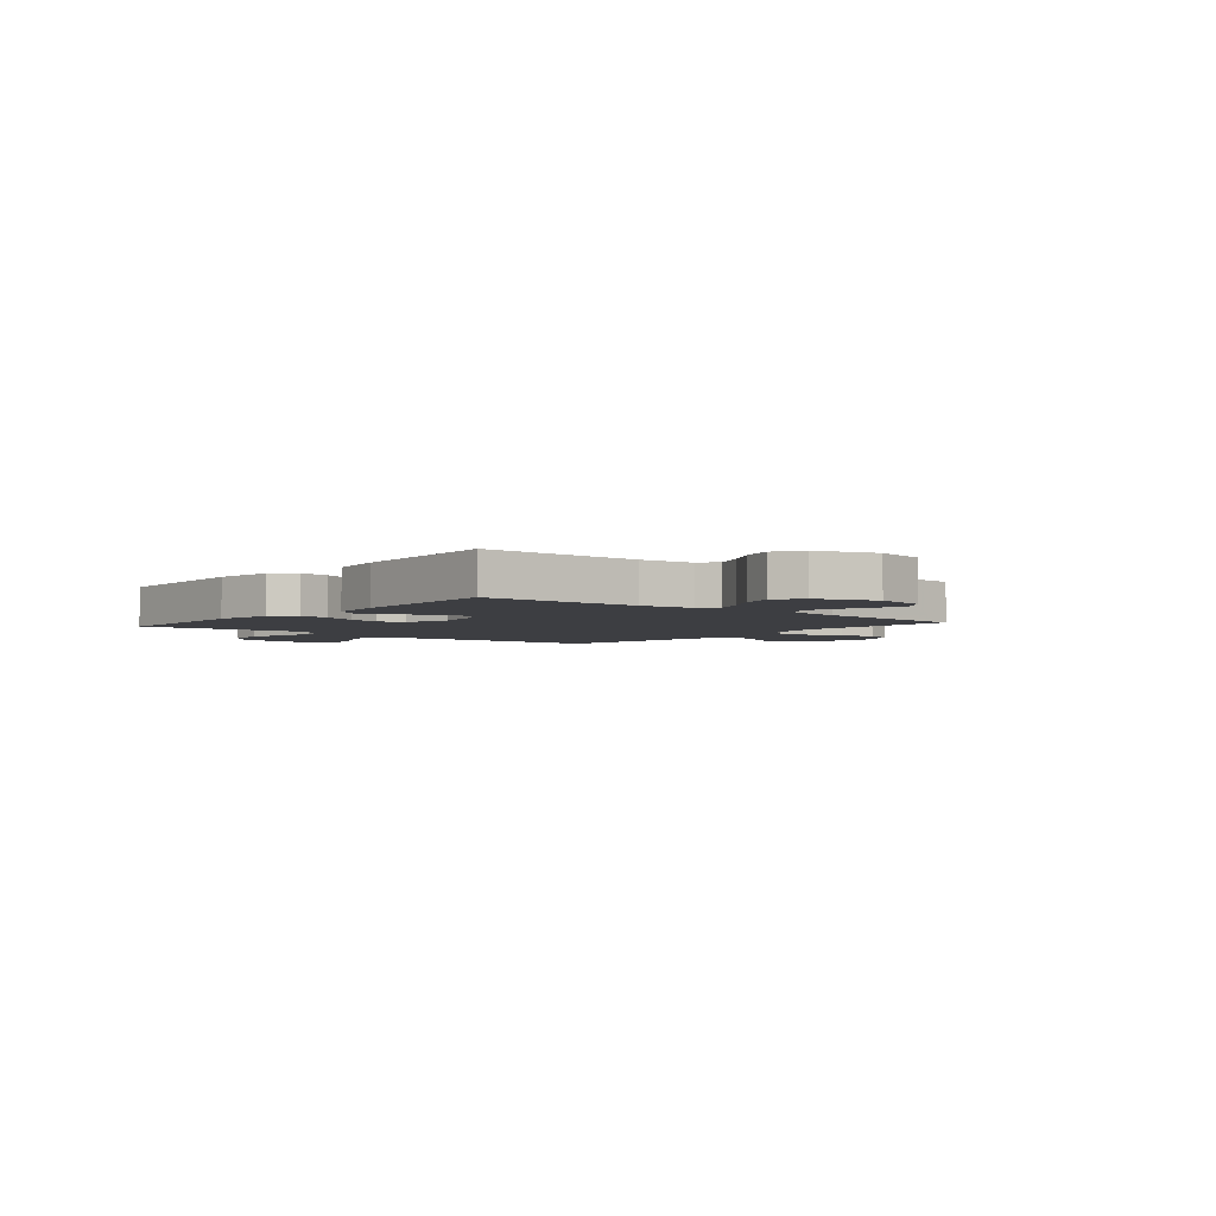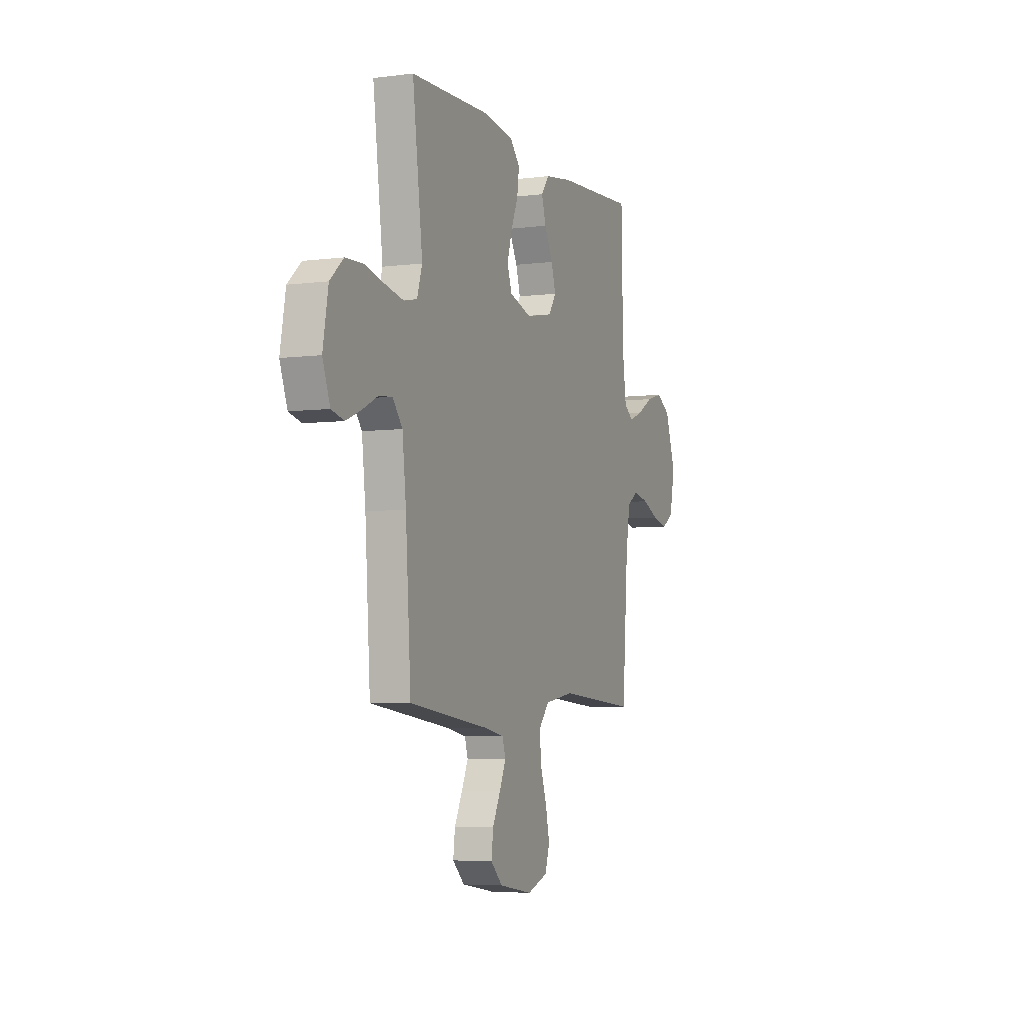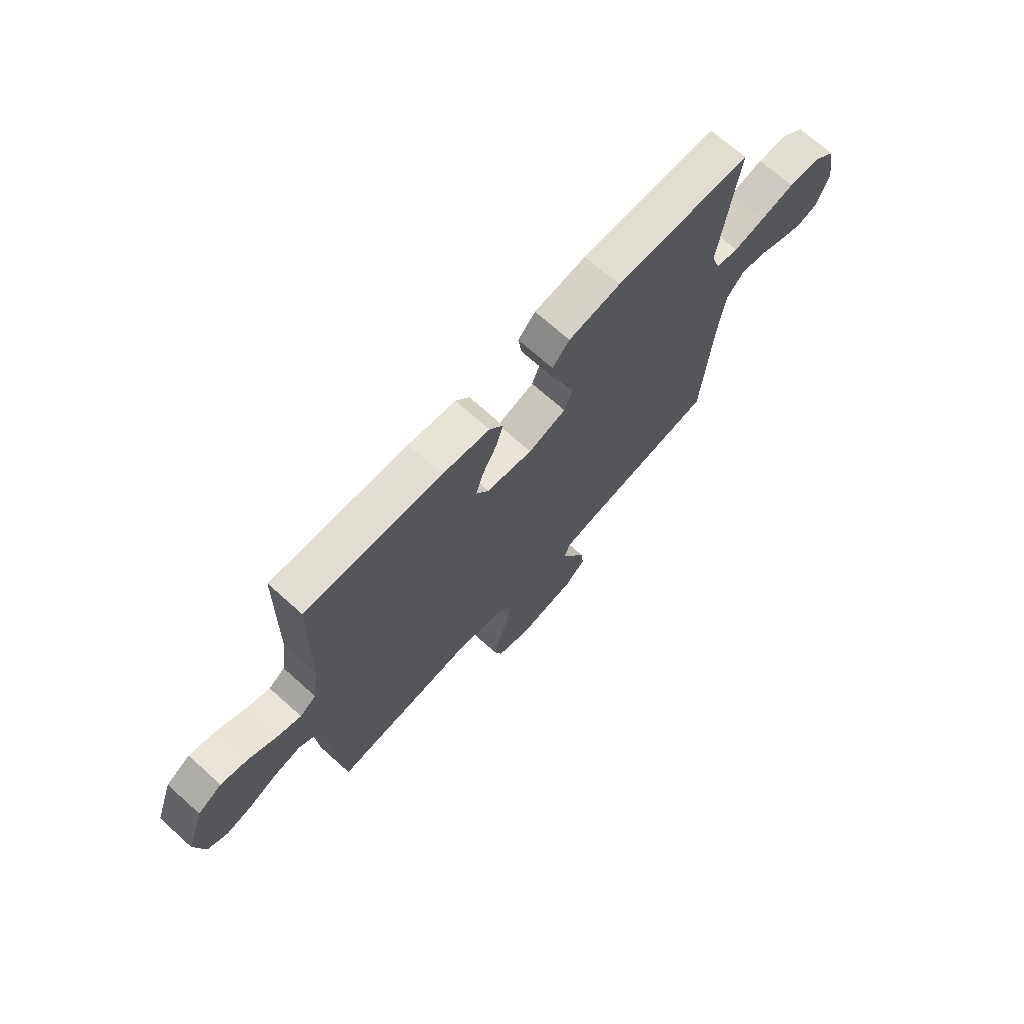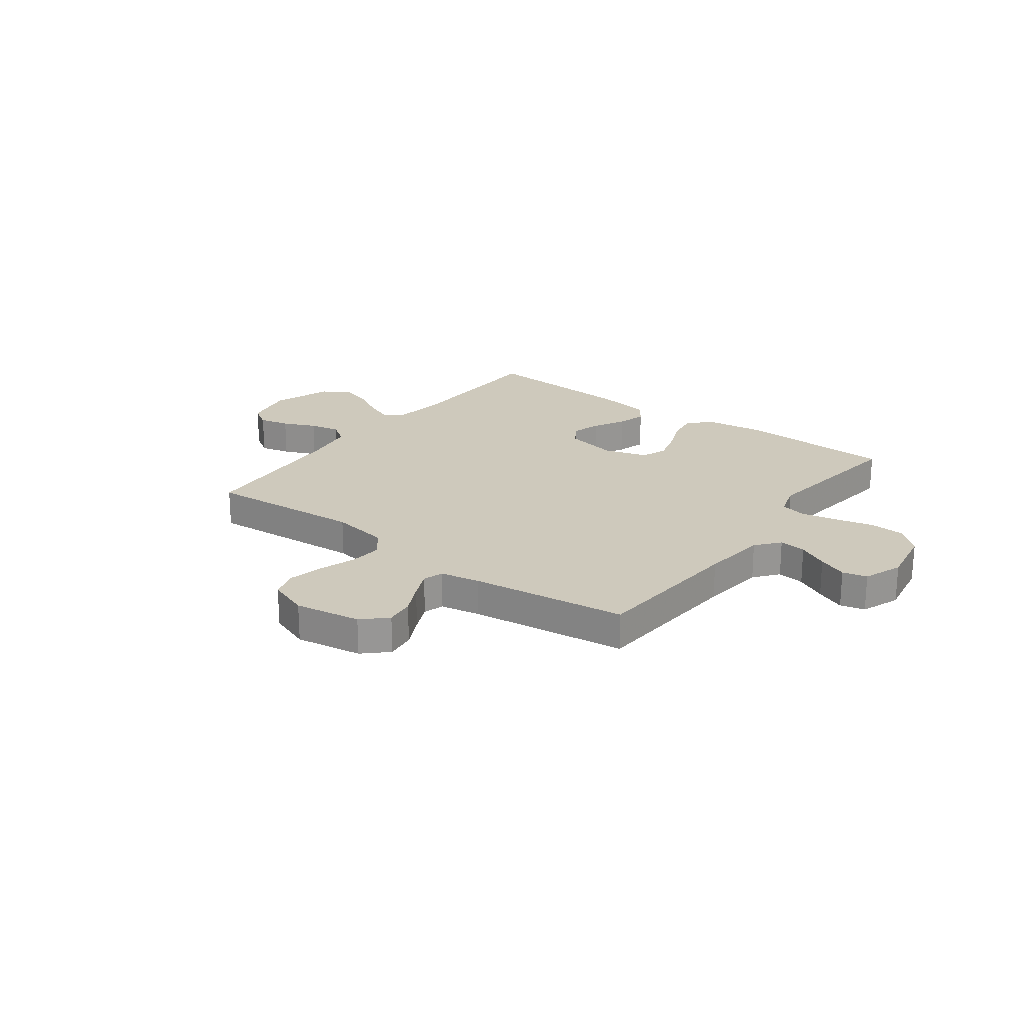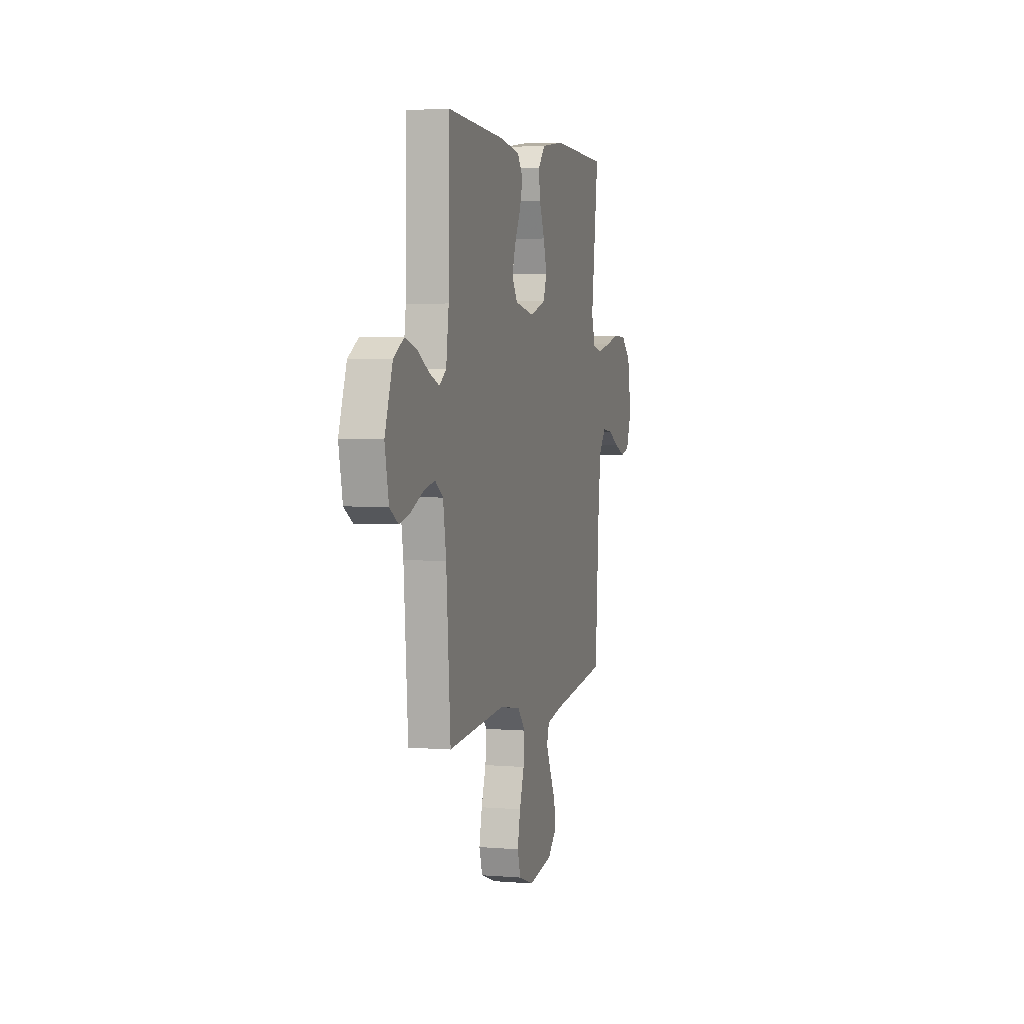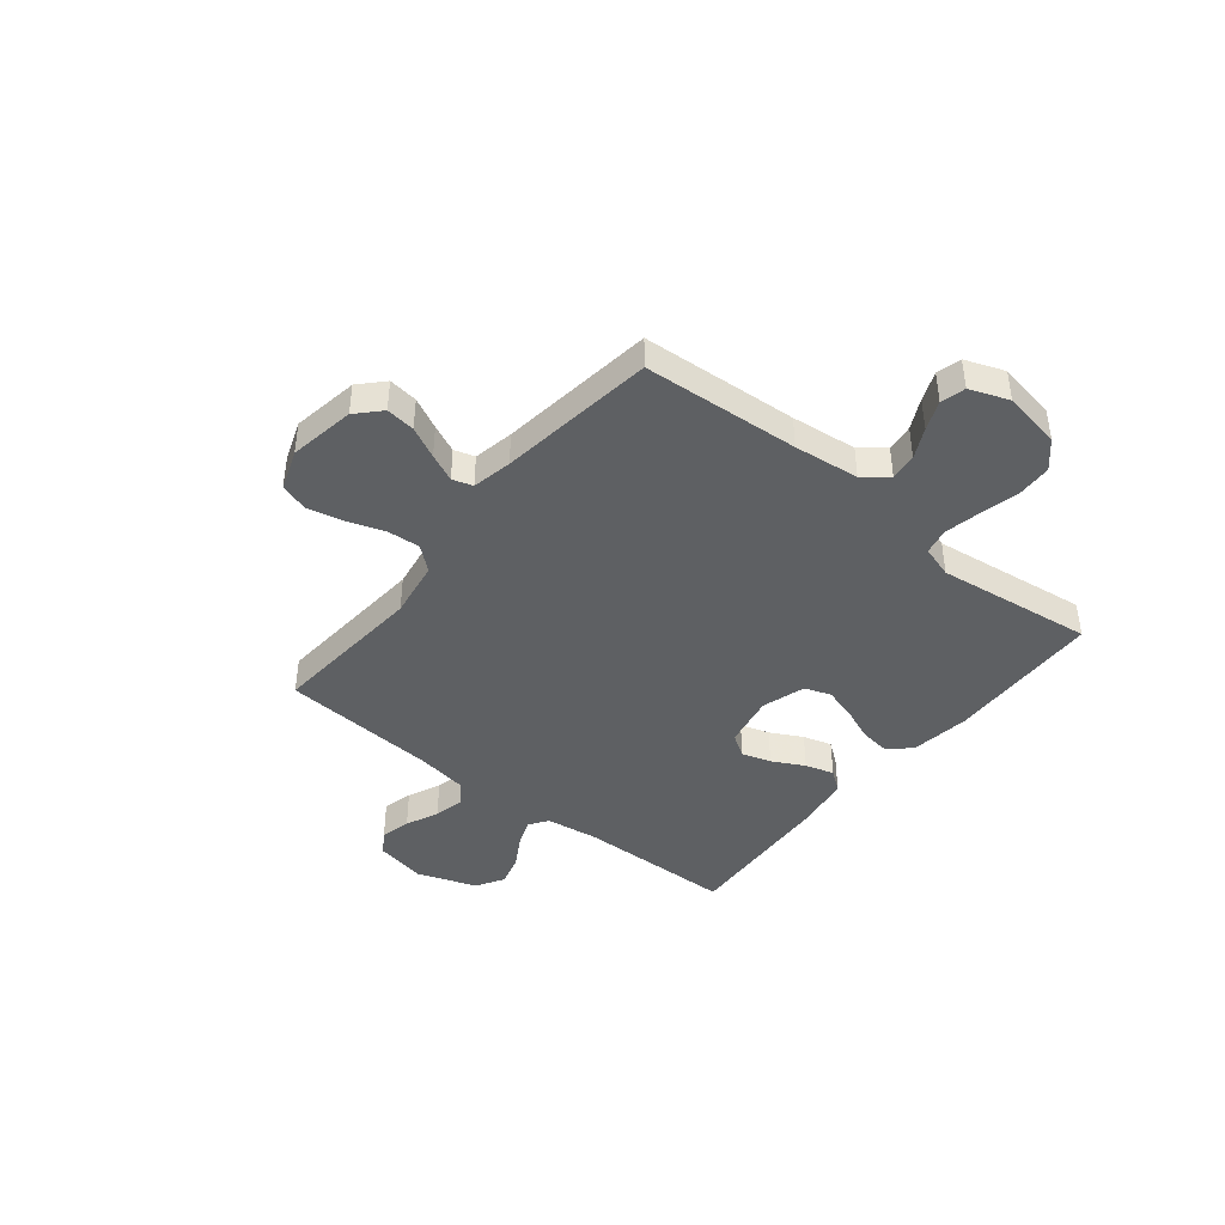
<metadata>
{"format":"obj","ext":"obj","renderer":"f3d","projection":"perspective","resolution":1024,"background":"white","views":[{"elev":-3.6,"azim":50.1,"up":"+Y"},{"elev":-5.2,"azim":-67.9,"up":"+Z"},{"elev":70.4,"azim":131.9,"up":"+Z"},{"elev":22.5,"azim":-143.1,"up":"+Y"},{"elev":3.9,"azim":105.3,"up":"+Z"},{"elev":-42.4,"azim":-128.8,"up":"+Y"}]}
</metadata>
<code>
v -0.5 0.07 -0.5
v -0.52 0.07 -0.2
v -0.534 0.07 -0.075
v -0.571 0.07 -0.029
v -0.623 0.07 -0.035
v -0.681 0.07 -0.064
v -0.737 0.07 -0.087
v -0.784 0.07 -0.075
v -0.812 0.07 0
v -0.792 0.07 0.112
v -0.742 0.07 0.157
v -0.674 0.07 0.16
v -0.6 0.07 0.142
v -0.531 0.07 0.128
v -0.481 0.07 0.139
v -0.462 0.07 0.2
v -0.5 0.07 0.5
v -0.2 0.07 0.51
v -0.086 0.07 0.494
v -0.048 0.07 0.452
v -0.056 0.07 0.394
v -0.083 0.07 0.329
v -0.101 0.07 0.267
v -0.083 0.07 0.217
v 0 0.07 0.191
v 0.102 0.07 0.211
v 0.13 0.07 0.254
v 0.113 0.07 0.31
v 0.081 0.07 0.371
v 0.065 0.07 0.426
v 0.095 0.07 0.466
v 0.2 0.07 0.482
v 0.5 0.07 0.5
v 0.506 0.07 0.2
v 0.52 0.07 0.098
v 0.556 0.07 0.073
v 0.609 0.07 0.094
v 0.669 0.07 0.129
v 0.73 0.07 0.146
v 0.783 0.07 0.114
v 0.823 0.07 0
v 0.803 0.07 -0.098
v 0.759 0.07 -0.126
v 0.701 0.07 -0.112
v 0.638 0.07 -0.084
v 0.58 0.07 -0.071
v 0.538 0.07 -0.1
v 0.522 0.07 -0.2
v 0.5 0.07 -0.5
v 0.2 0.07 -0.477
v 0.09 0.07 -0.495
v 0.051 0.07 -0.541
v 0.056 0.07 -0.605
v 0.08 0.07 -0.676
v 0.095 0.07 -0.744
v 0.078 0.07 -0.798
v 0 0.07 -0.826
v -0.127 0.07 -0.805
v -0.172 0.07 -0.762
v -0.165 0.07 -0.706
v -0.135 0.07 -0.646
v -0.111 0.07 -0.593
v -0.123 0.07 -0.554
v -0.2 0.07 -0.539
v -0.5 0 -0.5
v -0.52 0 -0.2
v -0.534 0 -0.075
v -0.571 0 -0.029
v -0.623 0 -0.035
v -0.681 0 -0.064
v -0.737 0 -0.087
v -0.784 0 -0.075
v -0.812 0 0
v -0.792 0 0.112
v -0.742 0 0.157
v -0.674 0 0.16
v -0.6 0 0.142
v -0.531 0 0.128
v -0.481 0 0.139
v -0.462 0 0.2
v -0.5 0 0.5
v -0.2 0 0.51
v -0.086 0 0.494
v -0.048 0 0.452
v -0.056 0 0.394
v -0.083 0 0.329
v -0.101 0 0.267
v -0.083 0 0.217
v 0 0 0.191
v 0.102 0 0.211
v 0.13 0 0.254
v 0.113 0 0.31
v 0.081 0 0.371
v 0.065 0 0.426
v 0.095 0 0.466
v 0.2 0 0.482
v 0.5 0 0.5
v 0.506 0 0.2
v 0.52 0 0.098
v 0.556 0 0.073
v 0.609 0 0.094
v 0.669 0 0.129
v 0.73 0 0.146
v 0.783 0 0.114
v 0.823 0 0
v 0.803 0 -0.098
v 0.759 0 -0.126
v 0.701 0 -0.112
v 0.638 0 -0.084
v 0.58 0 -0.071
v 0.538 0 -0.1
v 0.522 0 -0.2
v 0.5 0 -0.5
v 0.2 0 -0.477
v 0.09 0 -0.495
v 0.051 0 -0.541
v 0.056 0 -0.605
v 0.08 0 -0.676
v 0.095 0 -0.744
v 0.078 0 -0.798
v 0 0 -0.826
v -0.127 0 -0.805
v -0.172 0 -0.762
v -0.165 0 -0.706
v -0.135 0 -0.646
v -0.111 0 -0.593
v -0.123 0 -0.554
v -0.2 0 -0.539
f 59 60 61
f 58 59 61
f 57 58 61
f 56 57 61
f 55 56 61
f 54 55 61
f 53 54 61
f 52 53 61 62
f 51 52 62 63
f 48 49 50
f 47 48 50 51
f 43 44 45
f 42 43 45
f 41 42 45
f 40 41 45
f 39 40 45
f 38 39 45
f 37 38 45
f 36 37 45 46
f 35 36 46 47
f 32 33 34
f 31 32 34
f 30 31 34
f 29 30 34
f 28 29 34
f 34 35 47
f 28 34 47
f 27 28 47
f 20 21 22
f 19 20 22
f 18 19 22
f 17 18 22
f 16 17 22
f 15 16 22 23
f 11 12 13
f 10 11 13
f 9 10 13
f 8 9 13
f 7 8 13
f 6 7 13
f 5 6 13
f 4 5 13 14
f 3 4 14 15
f 64 1 2
f 15 23 24
f 3 15 24
f 2 3 24
f 64 2 24
f 51 63 64
f 47 51 64
f 27 47 64
f 26 27 64
f 64 24 25
f 25 26 64
f 125 124 123
f 125 123 122
f 125 122 121
f 125 121 120
f 125 120 119
f 125 119 118
f 125 118 117
f 126 125 117 116
f 127 126 116 115
f 114 113 112
f 115 114 112 111
f 109 108 107
f 109 107 106
f 109 106 105
f 109 105 104
f 109 104 103
f 109 103 102
f 109 102 101
f 110 109 101 100
f 111 110 100 99
f 98 97 96
f 98 96 95
f 98 95 94
f 98 94 93
f 98 93 92
f 111 99 98
f 111 98 92
f 111 92 91
f 86 85 84
f 86 84 83
f 86 83 82
f 86 82 81
f 86 81 80
f 87 86 80 79
f 77 76 75
f 77 75 74
f 77 74 73
f 77 73 72
f 77 72 71
f 77 71 70
f 77 70 69
f 78 77 69 68
f 79 78 68 67
f 66 65 128
f 88 87 79
f 88 79 67
f 88 67 66
f 88 66 128
f 128 127 115
f 128 115 111
f 128 111 91
f 128 91 90
f 89 88 128
f 128 90 89
f 1 65 66 2
f 2 66 67 3
f 3 67 68 4
f 4 68 69 5
f 5 69 70 6
f 6 70 71 7
f 7 71 72 8
f 8 72 73 9
f 9 73 74 10
f 10 74 75 11
f 11 75 76 12
f 12 76 77 13
f 13 77 78 14
f 14 78 79 15
f 15 79 80 16
f 16 80 81 17
f 17 81 82 18
f 18 82 83 19
f 19 83 84 20
f 20 84 85 21
f 21 85 86 22
f 22 86 87 23
f 23 87 88 24
f 24 88 89 25
f 25 89 90 26
f 26 90 91 27
f 27 91 92 28
f 28 92 93 29
f 29 93 94 30
f 30 94 95 31
f 31 95 96 32
f 32 96 97 33
f 33 97 98 34
f 34 98 99 35
f 35 99 100 36
f 36 100 101 37
f 37 101 102 38
f 38 102 103 39
f 39 103 104 40
f 40 104 105 41
f 41 105 106 42
f 42 106 107 43
f 43 107 108 44
f 44 108 109 45
f 45 109 110 46
f 46 110 111 47
f 47 111 112 48
f 48 112 113 49
f 49 113 114 50
f 50 114 115 51
f 51 115 116 52
f 52 116 117 53
f 53 117 118 54
f 54 118 119 55
f 55 119 120 56
f 56 120 121 57
f 57 121 122 58
f 58 122 123 59
f 59 123 124 60
f 60 124 125 61
f 61 125 126 62
f 62 126 127 63
f 63 127 128 64
f 64 128 65 1

</code>
